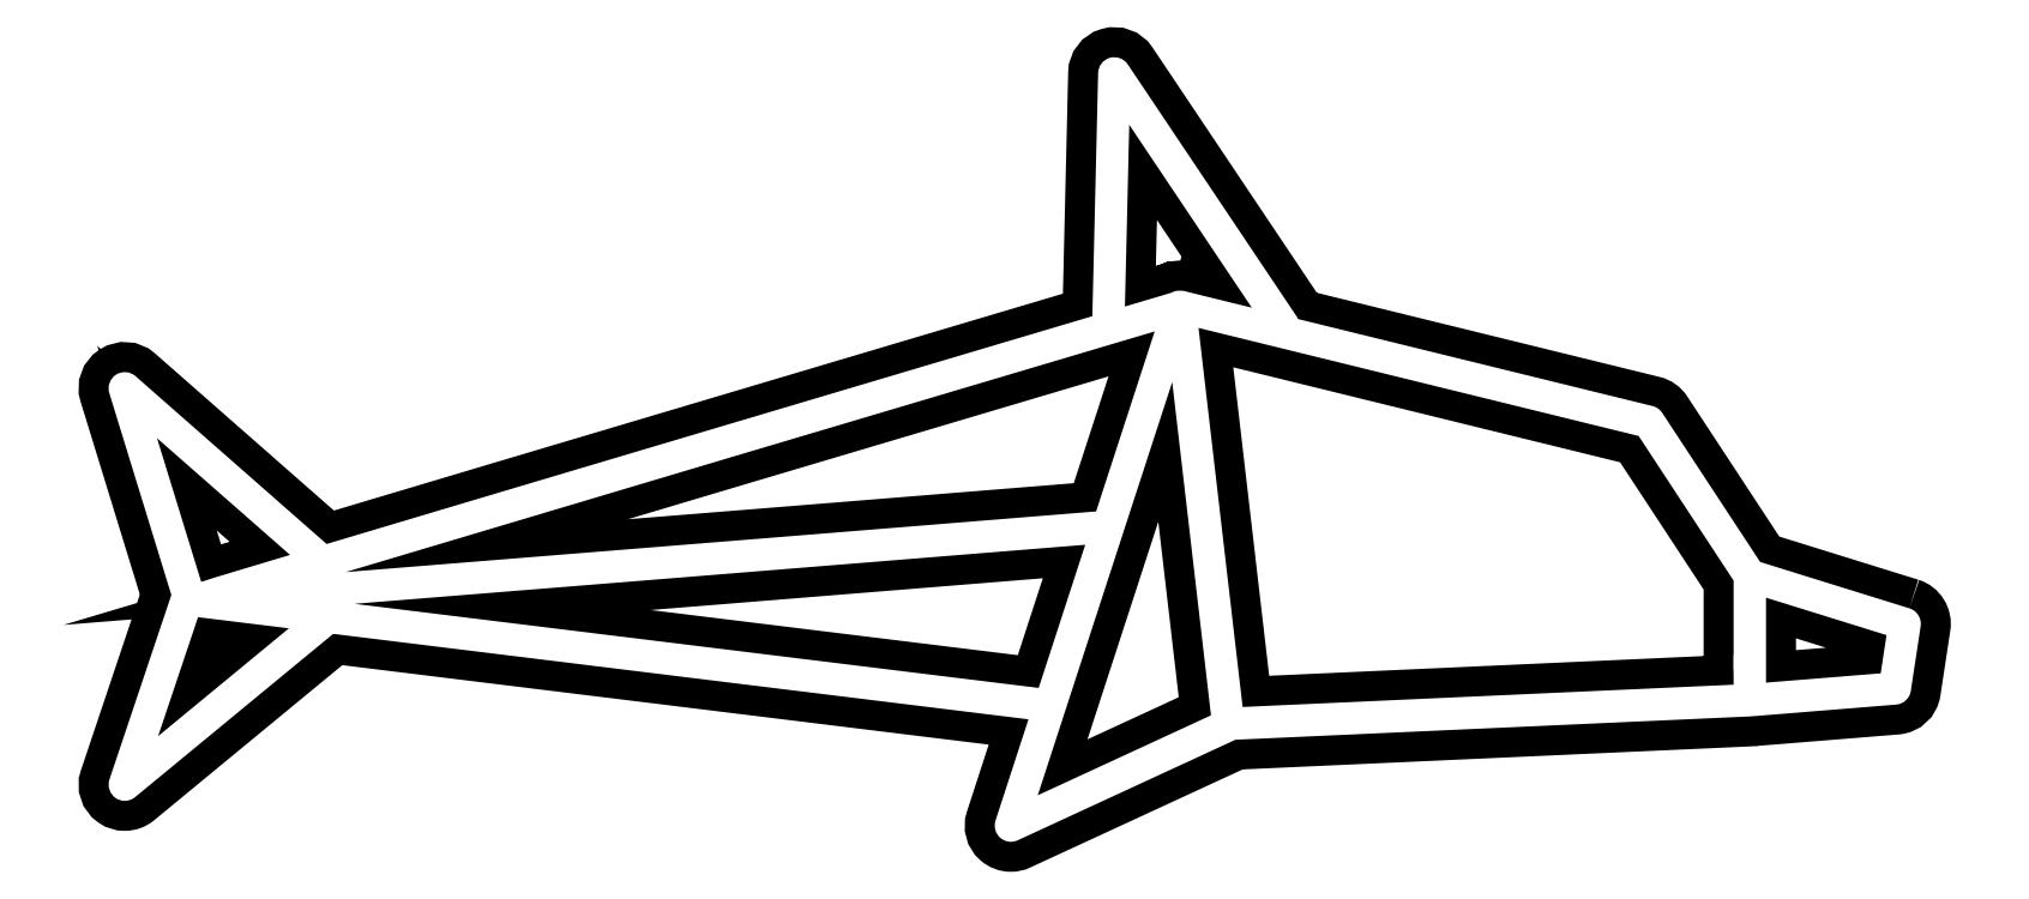
<metadata>
{"format":"dxf","ext":"dxf","renderer":"ezdxf+matplotlib","layout":"modelspace","background":"white","min_lineweight":24,"dpi":150}
</metadata>
<code>
0
SECTION
2
ENTITIES
0
SPLINE
8
Layer 1
210
0
220
0
230
1
70
    11
71
     3
72
   113
73
   109
74
     0
42
1e-10
43
1e-10
12
1
22
0
32
0
13
1
23
0
33
0
40
0
40
0
40
0
40
0
40
1
40
1
40
1
40
2
40
2
40
2
40
3
40
3
40
3
40
4
40
4
40
4
40
5
40
5
40
5
40
6
40
6
40
6
40
7
40
7
40
7
40
8
40
8
40
8
40
9
40
9
40
9
40
10
40
10
40
10
40
11
40
11
40
11
40
12
40
12
40
12
40
13
40
13
40
13
40
14
40
14
40
14
40
15
40
15
40
15
40
16
40
16
40
16
40
17
40
17
40
17
40
18
40
18
40
18
40
19
40
19
40
19
40
20
40
20
40
20
40
21
40
21
40
21
40
22
40
22
40
22
40
23
40
23
40
23
40
24
40
24
40
24
40
25
40
25
40
25
40
26
40
26
40
26
40
27
40
27
40
27
40
28
40
28
40
28
40
29
40
29
40
29
40
30
40
30
40
30
40
31
40
31
40
31
40
32
40
32
40
32
40
33
40
33
40
33
40
34
40
34
40
34
40
35
40
35
40
35
40
36
40
36
40
36
40
36
10
89.18
20
90.8
30
0
10
89.18
20
90.8
30
0
10
82.65
20
92.83
30
0
10
82.65
20
92.83
30
0
10
82.65
20
92.83
30
0
10
78.36
20
99.36
30
0
10
78.36
20
99.36
30
0
10
78.26
20
99.51
30
0
10
78.11
20
99.62
30
0
10
77.93
20
99.66
30
0
10
77.93
20
99.66
30
0
10
62.4
20
103.5
30
0
10
62.4
20
103.5
30
0
10
62.39
20
103.5
30
0
10
62.38
20
103.5
30
0
10
62.37
20
103.6
30
0
10
62.37
20
103.6
30
0
10
54.95
20
114.6
30
0
10
54.95
20
114.6
30
0
10
54.78
20
114.9
30
0
10
54.46
20
115
30
0
10
54.16
20
114.9
30
0
10
53.87
20
114.8
30
0
10
53.66
20
114.6
30
0
10
53.65
20
114.3
30
0
10
53.65
20
114.3
30
0
10
53.4
20
103.6
30
0
10
53.4
20
103.6
30
0
10
49.33
20
102.4
30
0
10
42.43
20
100.3
30
0
10
35.53
20
98.29
30
0
10
30.13
20
96.68
30
0
10
24.74
20
95.08
30
0
10
20.7
20
93.87
30
0
10
20.41
20
93.78
30
0
10
20.14
20
93.7
30
0
10
19.87
20
93.62
30
0
10
19.87
20
93.62
30
0
10
11.5
20
101
30
0
10
11.5
20
101
30
0
10
11.26
20
101.2
30
0
10
10.91
20
101.2
30
0
10
10.64
20
101
30
0
10
10.38
20
100.9
30
0
10
10.26
20
100.5
30
0
10
10.35
20
100.2
30
0
10
10.35
20
100.2
30
0
10
13.07
20
91.39
30
0
10
13.07
20
91.39
30
0
10
13.07
20
91.39
30
0
10
13.07
20
91.39
30
0
10
13.07
20
91.38
30
0
10
13.07
20
91.38
30
0
10
10.36
20
83.3
30
0
10
10.36
20
83.3
30
0
10
10.25
20
83
30
0
10
10.37
20
82.67
30
0
10
10.63
20
82.49
30
0
10
10.75
20
82.41
30
0
10
10.89
20
82.37
30
0
10
11.03
20
82.37
30
0
10
11.19
20
82.37
30
0
10
11.35
20
82.42
30
0
10
11.48
20
82.53
30
0
10
11.48
20
82.53
30
0
10
20.15
20
89.68
30
0
10
20.15
20
89.68
30
0
10
20.15
20
89.68
30
0
10
50.6
20
85.94
30
0
10
50.6
20
85.94
30
0
10
50.6
20
85.94
30
0
10
49.16
20
81.5
30
0
10
49.16
20
81.5
30
0
10
49.07
20
81.23
30
0
10
49.15
20
80.94
30
0
10
49.36
20
80.75
30
0
10
49.5
20
80.64
30
0
10
49.66
20
80.57
30
0
10
49.83
20
80.57
30
0
10
49.93
20
80.57
30
0
10
50.04
20
80.6
30
0
10
50.13
20
80.64
30
0
10
50.13
20
80.64
30
0
10
59.66
20
85.04
30
0
10
59.66
20
85.04
30
0
10
59.66
20
85.04
30
0
10
59.66
20
85.04
30
0
10
59.67
20
85.05
30
0
10
59.67
20
85.05
30
0
10
82.23
20
86.07
30
0
10
82.23
20
86.07
30
0
10
82.23
20
86.07
30
0
10
82.23
20
86.07
30
0
10
82.23
20
86.07
30
0
10
82.24
20
86.07
30
0
10
82.24
20
86.07
30
0
10
82.25
20
86.07
30
0
10
82.25
20
86.07
30
0
10
88.6
20
86.58
30
0
10
88.6
20
86.58
30
0
10
88.93
20
86.61
30
0
10
89.19
20
86.86
30
0
10
89.24
20
87.18
30
0
10
89.24
20
87.18
30
0
10
89.67
20
90.02
30
0
10
89.67
20
90.02
30
0
10
89.72
20
90.36
30
0
10
89.52
20
90.7
30
0
10
89.18
20
90.8
30
0
0
POLYLINE
8
Layer 1
66
     1
10
0
20
0
30
0
0
VERTEX
8
Layer 1
10
12.49
20
85.2
30
0
0
VERTEX
8
Layer 1
10
14.24
20
90.41
30
0
0
VERTEX
8
Layer 1
10
18.21
20
89.93
30
0
0
VERTEX
8
Layer 1
10
12.49
20
85.2
30
0
0
SEQEND
8
Layer 1
0
SPLINE
8
Layer 1
210
0
220
0
230
1
70
    11
71
     3
72
    17
73
    13
74
     0
42
1e-10
43
1e-10
12
1
22
0
32
0
13
1
23
0
33
0
40
0
40
0
40
0
40
0
40
1
40
1
40
1
40
2
40
2
40
2
40
3
40
3
40
3
40
4
40
4
40
4
40
4
10
15.81
20
92.4
30
0
10
15.18
20
92.22
30
0
10
14.72
20
92.08
30
0
10
14.37
20
91.96
30
0
10
14.37
20
91.96
30
0
10
12.44
20
98.26
30
0
10
12.44
20
98.26
30
0
10
12.44
20
98.26
30
0
10
18.26
20
93.14
30
0
10
18.26
20
93.14
30
0
10
17.31
20
92.86
30
0
10
16.47
20
92.61
30
0
10
15.81
20
92.4
30
0
0
SPLINE
8
Layer 1
210
0
220
0
230
1
70
    11
71
     3
72
    32
73
    28
74
     0
42
1e-10
43
1e-10
12
1
22
0
32
0
13
1
23
0
33
0
40
0
40
0
40
0
40
0
40
1
40
1
40
1
40
2
40
2
40
2
40
3
40
3
40
3
40
4
40
4
40
4
40
5
40
5
40
5
40
6
40
6
40
6
40
7
40
7
40
7
40
8
40
8
40
8
40
9
40
9
40
9
40
9
10
55.02
20
112
30
0
10
55.02
20
112
30
0
10
60.38
20
104
30
0
10
60.38
20
104
30
0
10
60.38
20
104
30
0
10
57.55
20
104.7
30
0
10
57.55
20
104.7
30
0
10
57.47
20
104.7
30
0
10
57.38
20
104.7
30
0
10
57.29
20
104.7
30
0
10
57.17
20
104.7
30
0
10
57.06
20
104.7
30
0
10
56.95
20
104.7
30
0
10
56.95
20
104.7
30
0
10
56.95
20
104.7
30
0
10
56.95
20
104.7
30
0
10
56.95
20
104.7
30
0
10
56.95
20
104.7
30
0
10
56.95
20
104.7
30
0
10
56.93
20
104.7
30
0
10
56.9
20
104.6
30
0
10
56.88
20
104.6
30
0
10
56.54
20
104.5
30
0
10
55.84
20
104.3
30
0
10
54.83
20
104
30
0
10
54.83
20
104
30
0
10
55.02
20
112
30
0
10
55.02
20
112
30
0
0
SPLINE
8
Layer 1
210
0
220
0
230
1
70
    11
71
     3
72
    14
73
    10
74
     0
42
1e-10
43
1e-10
12
1
22
0
32
0
13
1
23
0
33
0
40
0
40
0
40
0
40
0
40
1
40
1
40
1
40
2
40
2
40
2
40
3
40
3
40
3
40
3
10
56.13
20
102.9
30
0
10
56.13
20
102.9
30
0
10
53.56
20
95.05
30
0
10
53.56
20
95.05
30
0
10
51.43
20
94.87
30
0
10
31.34
20
93.25
30
0
10
20.7
20
92.39
30
0
10
29.52
20
95.03
30
0
10
45.62
20
99.81
30
0
10
56.13
20
102.9
30
0
0
SPLINE
8
Layer 1
210
0
220
0
230
1
70
    11
71
     3
72
    14
73
    10
74
     0
42
1e-10
43
1e-10
12
1
22
0
32
0
13
1
23
0
33
0
40
0
40
0
40
0
40
0
40
1
40
1
40
1
40
2
40
2
40
2
40
3
40
3
40
3
40
3
10
21.09
20
91
30
0
10
28.75
20
91.62
30
0
10
41.55
20
92.65
30
0
10
53.09
20
93.59
30
0
10
53.09
20
93.59
30
0
10
51.05
20
87.32
30
0
10
51.05
20
87.32
30
0
10
51.05
20
87.32
30
0
10
21.09
20
91
30
0
10
21.09
20
91
30
0
0
POLYLINE
8
Layer 1
66
     1
10
0
20
0
30
0
0
VERTEX
8
Layer 1
10
51.01
20
82.61
30
0
0
VERTEX
8
Layer 1
10
56.9
20
100.7
30
0
0
VERTEX
8
Layer 1
10
58.6
20
86.11
30
0
0
VERTEX
8
Layer 1
10
51.01
20
82.61
30
0
0
SEQEND
8
Layer 1
0
POLYLINE
8
Layer 1
66
     1
10
0
20
0
30
0
0
VERTEX
8
Layer 1
10
81.48
20
87.46
30
0
0
VERTEX
8
Layer 1
10
59.98
20
86.48
30
0
0
VERTEX
8
Layer 1
10
58.05
20
103.1
30
0
0
VERTEX
8
Layer 1
10
77.32
20
98.35
30
0
0
VERTEX
8
Layer 1
10
81.48
20
92.02
30
0
0
VERTEX
8
Layer 1
10
81.48
20
87.46
30
0
0
VERTEX
8
Layer 1
10
81.48
20
87.46
30
0
0
SEQEND
8
Layer 1
0
POLYLINE
8
Layer 1
66
     1
10
0
20
0
30
0
0
VERTEX
8
Layer 1
10
87.93
20
87.95
30
0
0
VERTEX
8
Layer 1
10
82.9
20
87.55
30
0
0
VERTEX
8
Layer 1
10
82.9
20
91.27
30
0
0
VERTEX
8
Layer 1
10
88.18
20
89.63
30
0
0
VERTEX
8
Layer 1
10
87.93
20
87.95
30
0
0
SEQEND
8
Layer 1
0
HATCH
8
Layer 1
10
0
20
0
30
0
210
0
220
0
230
1
2
SOLID
70
     1
71
     0
91
        9
92
        1
93
        1
72
     4
94
        3
73
     0
74
     1
95
      113
96
      109
40
0
40
0
40
0
40
0
40
1
40
1
40
1
40
2
40
2
40
2
40
3
40
3
40
3
40
4
40
4
40
4
40
5
40
5
40
5
40
6
40
6
40
6
40
7
40
7
40
7
40
8
40
8
40
8
40
9
40
9
40
9
40
10
40
10
40
10
40
11
40
11
40
11
40
12
40
12
40
12
40
13
40
13
40
13
40
14
40
14
40
14
40
15
40
15
40
15
40
16
40
16
40
16
40
17
40
17
40
17
40
18
40
18
40
18
40
19
40
19
40
19
40
20
40
20
40
20
40
21
40
21
40
21
40
22
40
22
40
22
40
23
40
23
40
23
40
24
40
24
40
24
40
25
40
25
40
25
40
26
40
26
40
26
40
27
40
27
40
27
40
28
40
28
40
28
40
29
40
29
40
29
40
30
40
30
40
30
40
31
40
31
40
31
40
32
40
32
40
32
40
33
40
33
40
33
40
34
40
34
40
34
40
35
40
35
40
35
40
36
40
36
40
36
40
36
10
89.18
20
90.8
10
89.18
20
90.8
10
82.65
20
92.83
10
82.65
20
92.83
10
82.65
20
92.83
10
78.36
20
99.36
10
78.36
20
99.36
10
78.26
20
99.51
10
78.11
20
99.62
10
77.93
20
99.66
10
77.93
20
99.66
10
62.4
20
103.5
10
62.4
20
103.5
10
62.39
20
103.5
10
62.38
20
103.5
10
62.37
20
103.6
10
62.37
20
103.6
10
54.95
20
114.6
10
54.95
20
114.6
10
54.78
20
114.9
10
54.46
20
115
10
54.16
20
114.9
10
53.87
20
114.8
10
53.66
20
114.6
10
53.65
20
114.3
10
53.65
20
114.3
10
53.4
20
103.6
10
53.4
20
103.6
10
49.33
20
102.4
10
42.43
20
100.3
10
35.53
20
98.29
10
30.13
20
96.68
10
24.74
20
95.08
10
20.7
20
93.87
10
20.41
20
93.78
10
20.14
20
93.7
10
19.87
20
93.62
10
19.87
20
93.62
10
11.5
20
101
10
11.5
20
101
10
11.26
20
101.2
10
10.91
20
101.2
10
10.64
20
101
10
10.38
20
100.9
10
10.26
20
100.5
10
10.35
20
100.2
10
10.35
20
100.2
10
13.07
20
91.39
10
13.07
20
91.39
10
13.07
20
91.39
10
13.07
20
91.39
10
13.07
20
91.38
10
13.07
20
91.38
10
10.36
20
83.3
10
10.36
20
83.3
10
10.25
20
83
10
10.37
20
82.67
10
10.63
20
82.49
10
10.75
20
82.41
10
10.89
20
82.37
10
11.03
20
82.37
10
11.19
20
82.37
10
11.35
20
82.42
10
11.48
20
82.53
10
11.48
20
82.53
10
20.15
20
89.68
10
20.15
20
89.68
10
20.15
20
89.68
10
50.6
20
85.94
10
50.6
20
85.94
10
50.6
20
85.94
10
49.16
20
81.5
10
49.16
20
81.5
10
49.07
20
81.23
10
49.15
20
80.94
10
49.36
20
80.75
10
49.5
20
80.64
10
49.66
20
80.57
10
49.83
20
80.57
10
49.93
20
80.57
10
50.04
20
80.6
10
50.13
20
80.64
10
50.13
20
80.64
10
59.66
20
85.04
10
59.66
20
85.04
10
59.66
20
85.04
10
59.66
20
85.04
10
59.67
20
85.05
10
59.67
20
85.05
10
82.23
20
86.07
10
82.23
20
86.07
10
82.23
20
86.07
10
82.23
20
86.07
10
82.23
20
86.07
10
82.24
20
86.07
10
82.24
20
86.07
10
82.25
20
86.07
10
82.25
20
86.07
10
88.6
20
86.58
10
88.6
20
86.58
10
88.93
20
86.61
10
89.19
20
86.86
10
89.24
20
87.18
10
89.24
20
87.18
10
89.67
20
90.02
10
89.67
20
90.02
10
89.72
20
90.36
10
89.52
20
90.7
10
89.18
20
90.8
97
        0
97
        0
92
        1
93
        3
72
     1
10
12.49
20
85.2
11
14.24
21
90.41
72
     1
10
14.24
20
90.41
11
18.21
21
89.93
72
     1
10
18.21
20
89.93
11
12.49
21
85.2
97
        0
92
        1
93
        1
72
     4
94
        3
73
     0
74
     1
95
       17
96
       13
40
0
40
0
40
0
40
0
40
1
40
1
40
1
40
2
40
2
40
2
40
3
40
3
40
3
40
4
40
4
40
4
40
4
10
15.81
20
92.4
10
15.18
20
92.22
10
14.72
20
92.08
10
14.37
20
91.96
10
14.37
20
91.96
10
12.44
20
98.26
10
12.44
20
98.26
10
12.44
20
98.26
10
18.26
20
93.14
10
18.26
20
93.14
10
17.31
20
92.86
10
16.47
20
92.61
10
15.81
20
92.4
97
        0
97
        0
92
        1
93
        1
72
     4
94
        3
73
     0
74
     1
95
       32
96
       28
40
0
40
0
40
0
40
0
40
1
40
1
40
1
40
2
40
2
40
2
40
3
40
3
40
3
40
4
40
4
40
4
40
5
40
5
40
5
40
6
40
6
40
6
40
7
40
7
40
7
40
8
40
8
40
8
40
9
40
9
40
9
40
9
10
55.02
20
112
10
55.02
20
112
10
60.38
20
104
10
60.38
20
104
10
60.38
20
104
10
57.55
20
104.7
10
57.55
20
104.7
10
57.47
20
104.7
10
57.38
20
104.7
10
57.29
20
104.7
10
57.17
20
104.7
10
57.06
20
104.7
10
56.95
20
104.7
10
56.95
20
104.7
10
56.95
20
104.7
10
56.95
20
104.7
10
56.95
20
104.7
10
56.95
20
104.7
10
56.95
20
104.7
10
56.93
20
104.7
10
56.9
20
104.6
10
56.88
20
104.6
10
56.54
20
104.5
10
55.84
20
104.3
10
54.83
20
104
10
54.83
20
104
10
55.02
20
112
10
55.02
20
112
97
        0
97
        0
92
        1
93
        1
72
     4
94
        3
73
     0
74
     1
95
       14
96
       10
40
0
40
0
40
0
40
0
40
1
40
1
40
1
40
2
40
2
40
2
40
3
40
3
40
3
40
3
10
56.13
20
102.9
10
56.13
20
102.9
10
53.56
20
95.05
10
53.56
20
95.05
10
51.43
20
94.87
10
31.34
20
93.25
10
20.7
20
92.39
10
29.52
20
95.03
10
45.62
20
99.81
10
56.13
20
102.9
97
        0
97
        0
92
        1
93
        1
72
     4
94
        3
73
     0
74
     1
95
       14
96
       10
40
0
40
0
40
0
40
0
40
1
40
1
40
1
40
2
40
2
40
2
40
3
40
3
40
3
40
3
10
21.09
20
91
10
28.75
20
91.62
10
41.55
20
92.65
10
53.09
20
93.59
10
53.09
20
93.59
10
51.05
20
87.32
10
51.05
20
87.32
10
51.05
20
87.32
10
21.09
20
91
10
21.09
20
91
97
        0
97
        0
92
        1
93
        3
72
     1
10
51.01
20
82.61
11
56.9
21
100.7
72
     1
10
56.9
20
100.7
11
58.6
21
86.11
72
     1
10
58.6
20
86.11
11
51.01
21
82.61
97
        0
92
        1
93
        6
72
     1
10
81.48
20
87.46
11
59.98
21
86.48
72
     1
10
59.98
20
86.48
11
58.05
21
103.1
72
     1
10
58.05
20
103.1
11
77.32
21
98.35
72
     1
10
77.32
20
98.35
11
81.48
21
92.02
72
     1
10
81.48
20
92.02
11
81.48
21
87.46
72
     1
10
81.48
20
87.46
11
81.48
21
87.46
97
        0
92
        1
93
        4
72
     1
10
87.93
20
87.95
11
82.9
21
87.55
72
     1
10
82.9
20
87.55
11
82.9
21
91.27
72
     1
10
82.9
20
91.27
11
88.18
21
89.63
72
     1
10
88.18
20
89.63
11
87.93
21
87.95
97
        0
75
     2
76
     1
98
        0
0
ENDSEC
0
EOF

</code>
